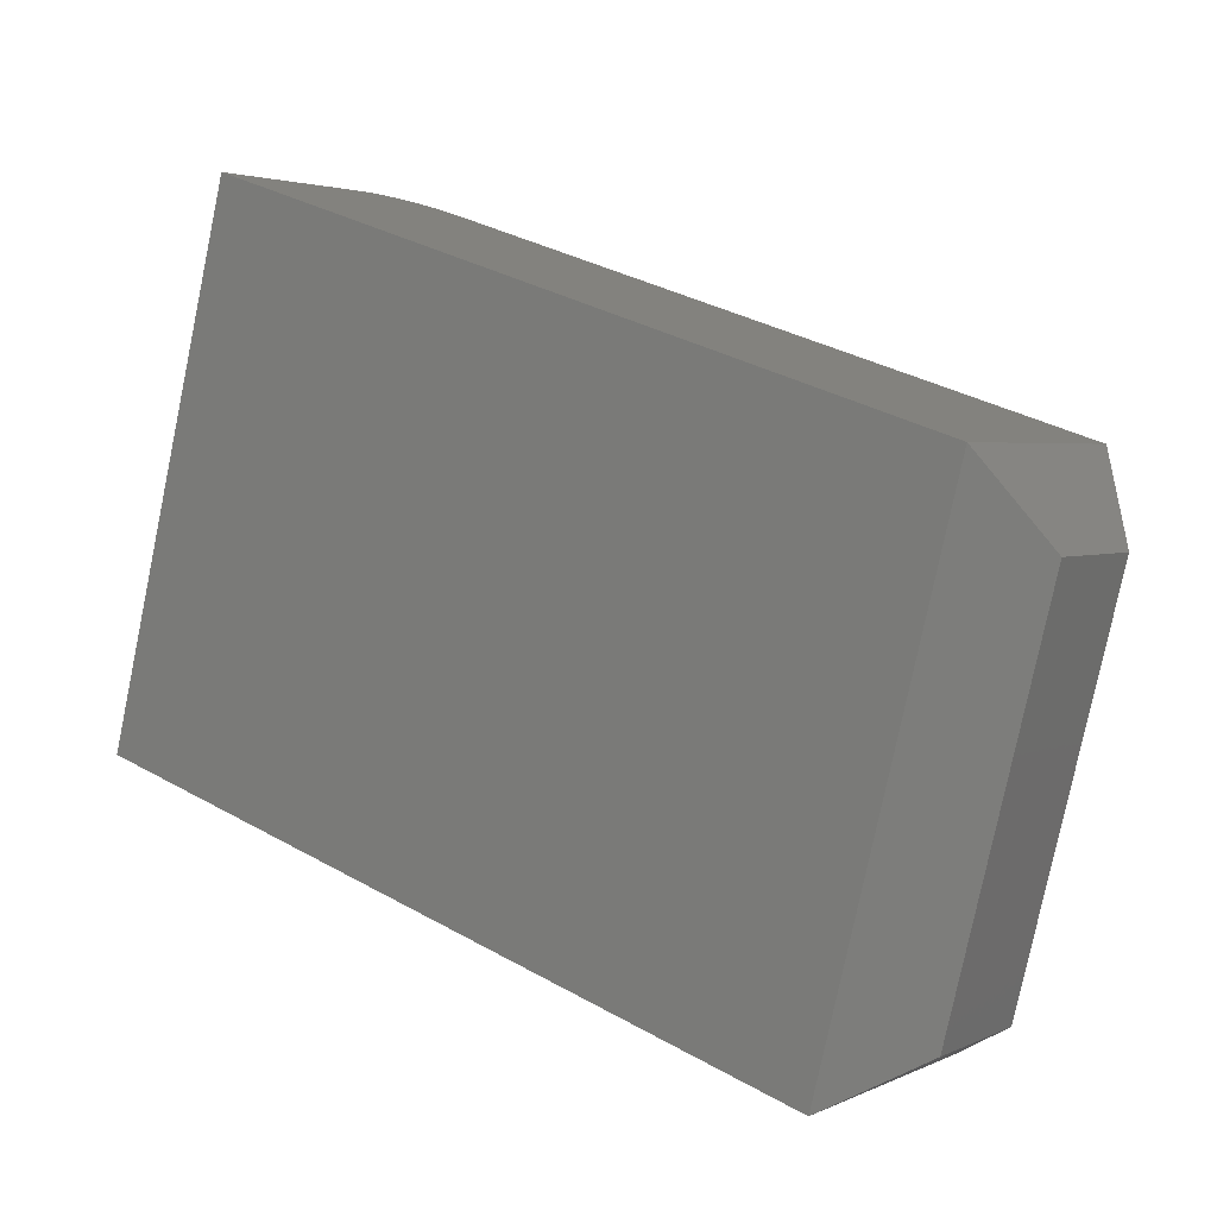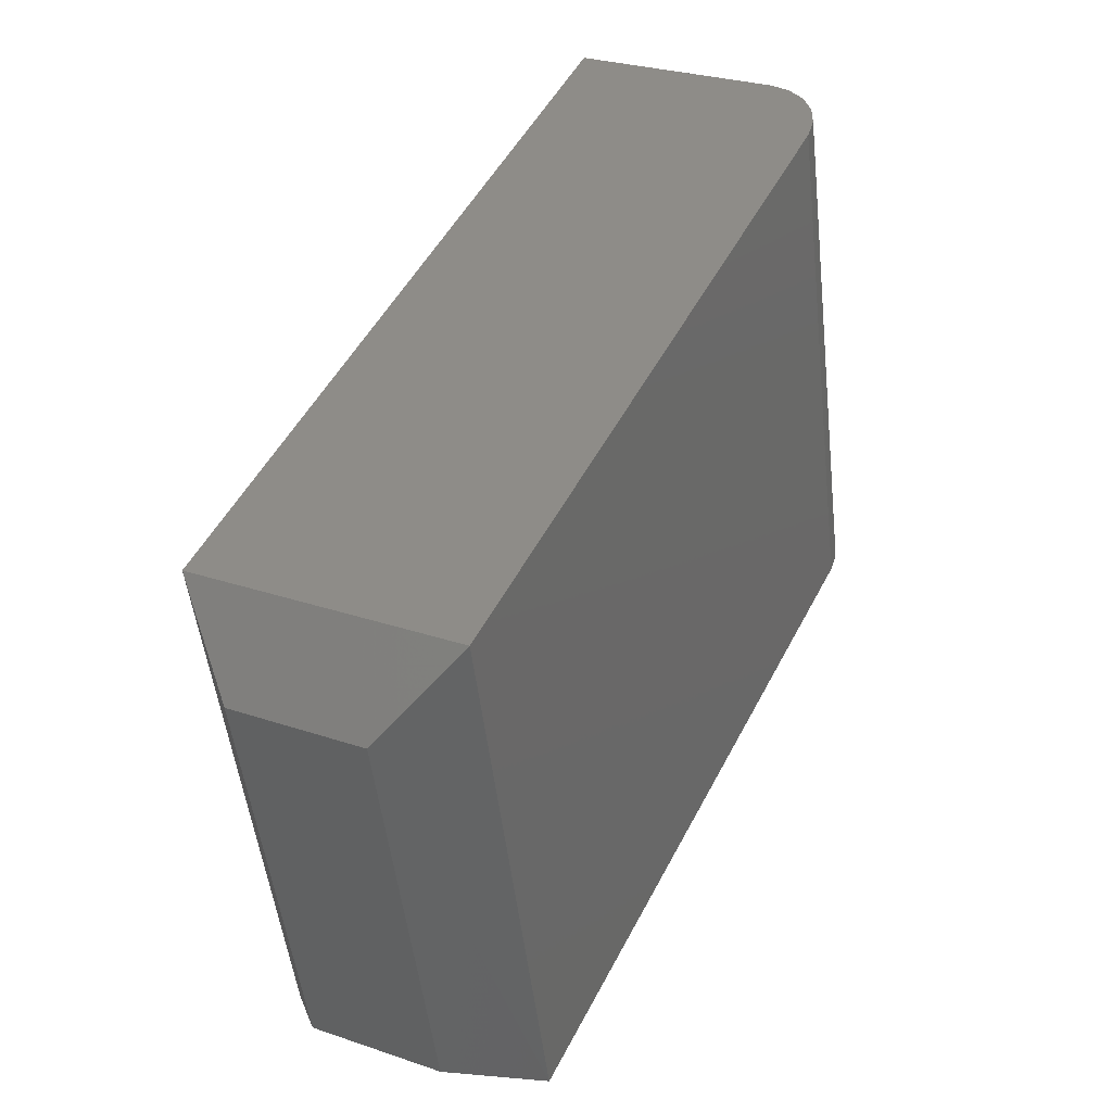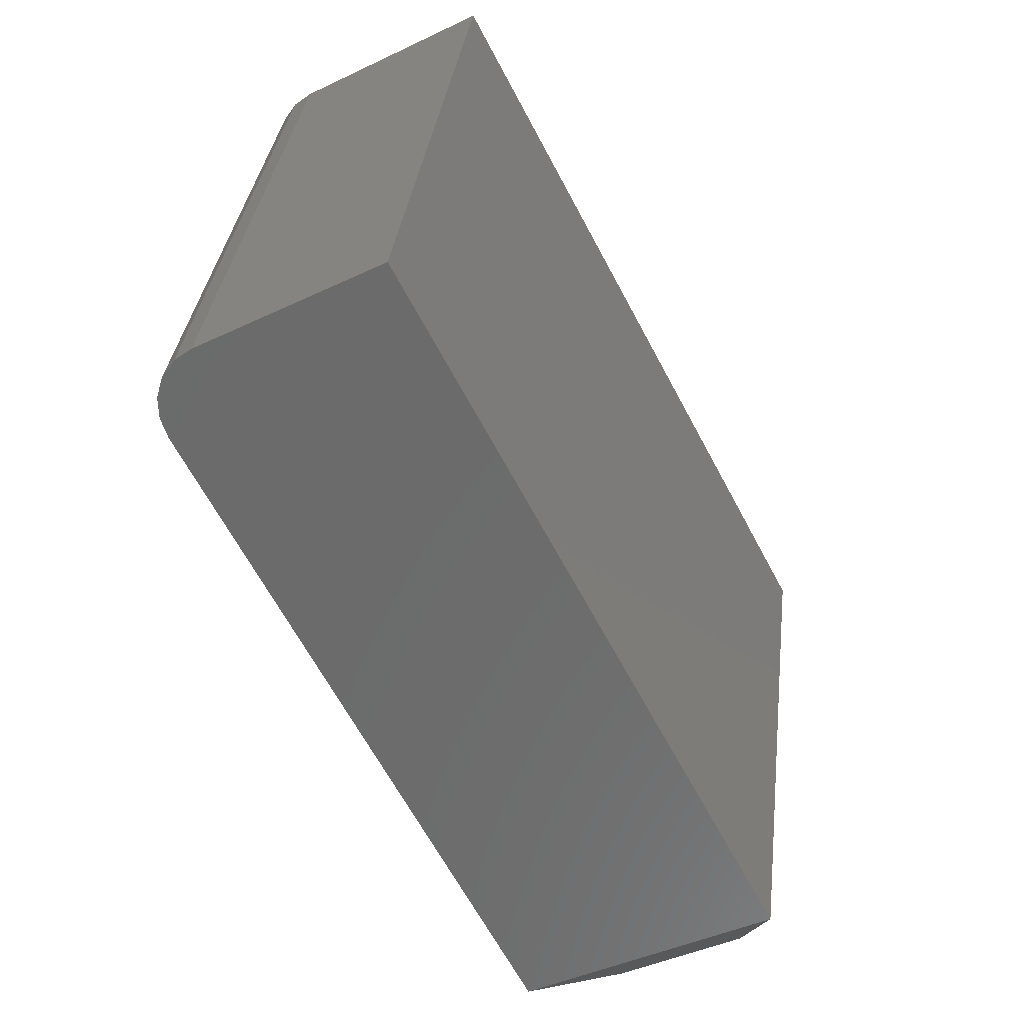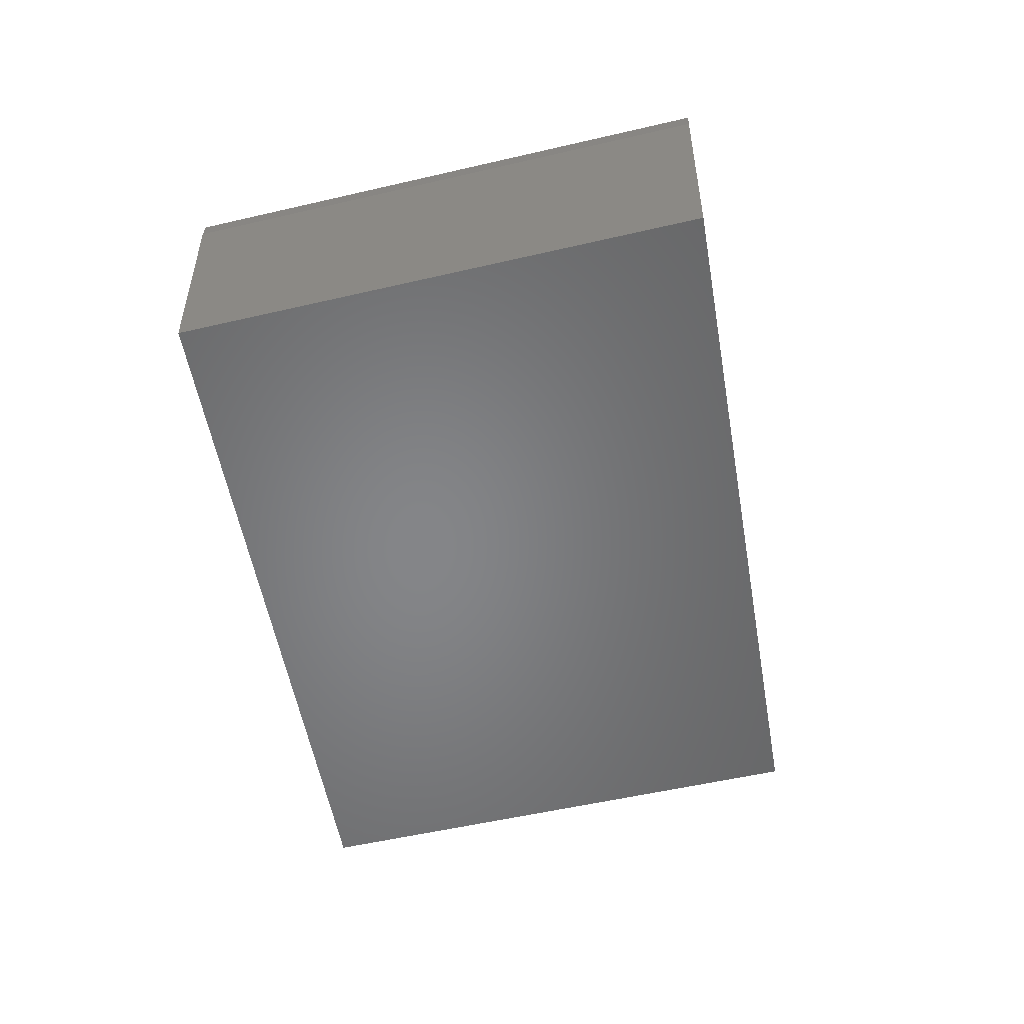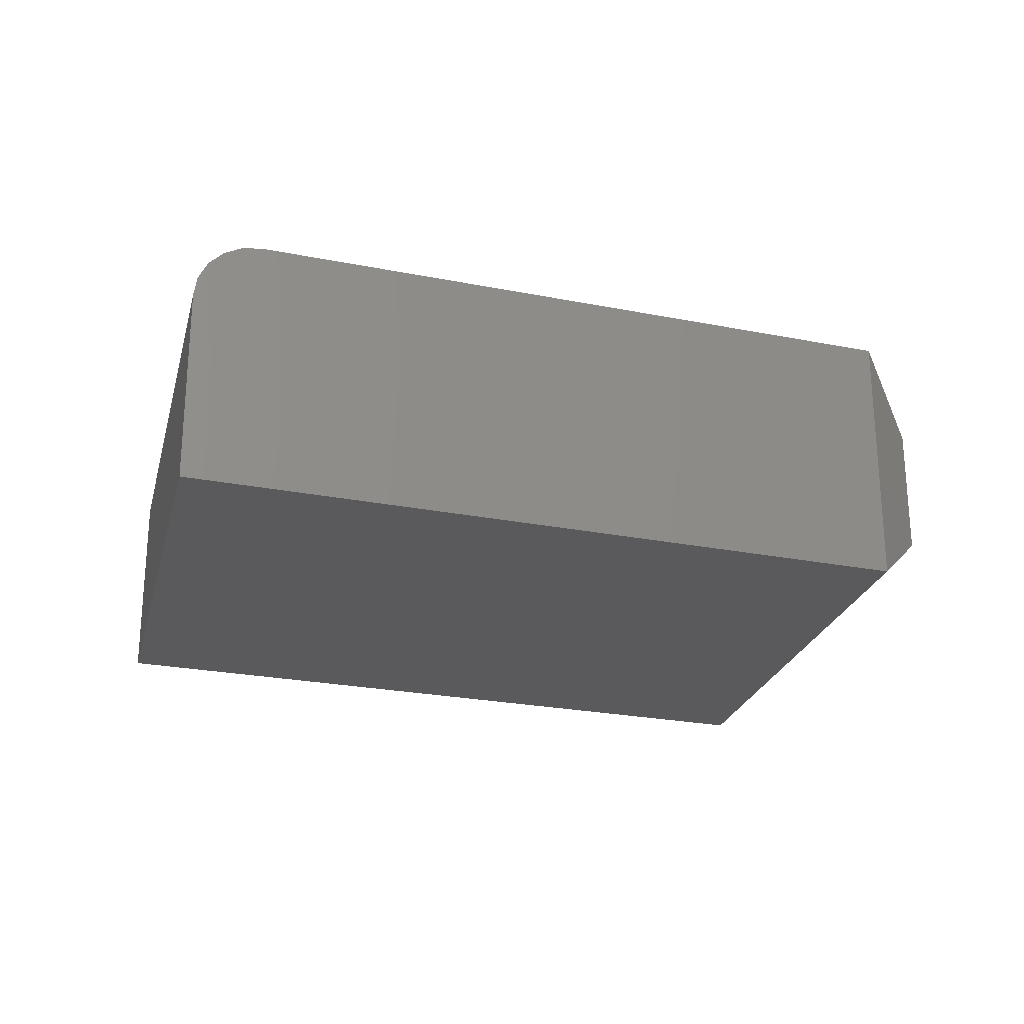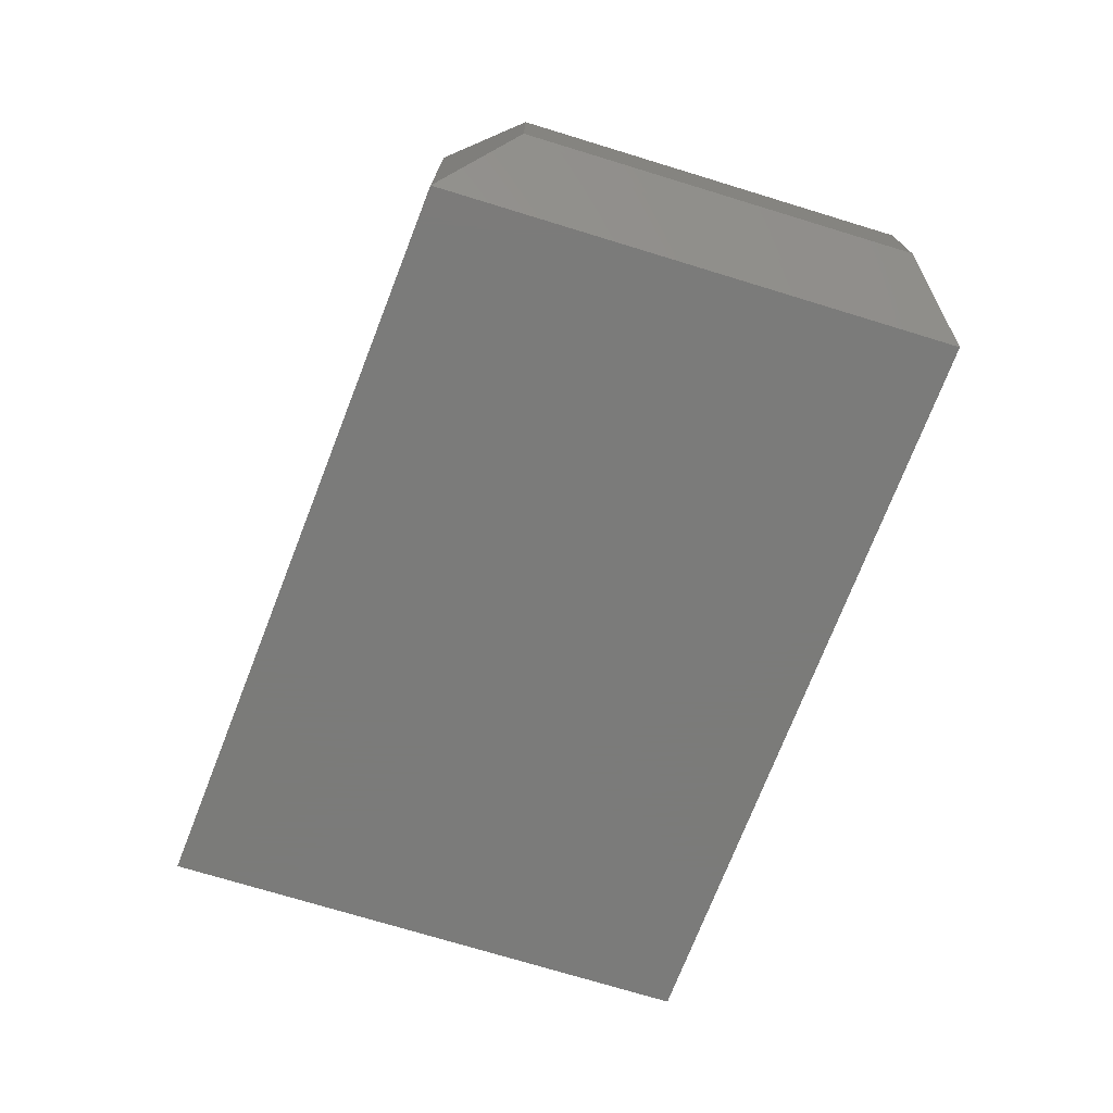
<metadata>
{"format":"stl","ext":"stl","renderer":"f3d","projection":"perspective","resolution":1024,"background":"white","views":[{"elev":3.1,"azim":-147.3,"up":"+Y"},{"elev":27.7,"azim":-62.5,"up":"+Y"},{"elev":-43.2,"azim":119.5,"up":"+Y"},{"elev":-52.7,"azim":118.2,"up":"+Z"},{"elev":-24.3,"azim":-179.8,"up":"+Z"},{"elev":-74.0,"azim":-92.9,"up":"+Z"}]}
</metadata>
<code>
# stl→obj: 22 verts, 40 faces
v 0.5819 0.2208 0.03125
v 0.597 0.16 0.03125
v 0.6583 0.2463 0.03125
v 0.6735 0.1854 0.03125
v 0.6657 0.2488 0.02344
v 0.6643 0.2483 0.02805
v 0.6653 0.2486 0.02586
v 0.6657 0.2488 0
v 0.5818 0.2208 0
v 0.6605 0.247 0.03088
v 0.6626 0.2477 0.02978
v 0.6809 0.1879 0.02344
v 0.6806 0.1878 0.02586
v 0.6795 0.1874 0.02805
v 0.6809 0.1879 0
v 0.6778 0.1869 0.02978
v 0.6757 0.1862 0.03088
v 0.5971 0.16 0
v 0.5763 0.2108 0.02344
v 0.5763 0.2108 0.007812
v 0.5877 0.1651 0.02344
v 0.5877 0.1651 0.007812
f 1 2 3
f 3 2 4
f 5 6 7
f 8 9 1
f 8 1 3
f 8 3 10
f 8 10 11
f 8 11 6
f 8 6 5
f 12 13 14
f 15 12 14
f 15 14 16
f 15 16 17
f 15 17 4
f 15 4 2
f 15 2 18
f 12 15 5
f 5 15 8
f 12 5 13
f 13 5 7
f 13 7 14
f 14 7 6
f 14 6 16
f 16 6 11
f 16 11 17
f 17 11 10
f 17 10 4
f 4 10 3
f 9 8 18
f 18 8 15
f 19 20 21
f 21 20 22
f 1 9 19
f 19 9 20
f 9 18 20
f 20 18 22
f 18 2 22
f 22 2 21
f 1 19 2
f 2 19 21

</code>
